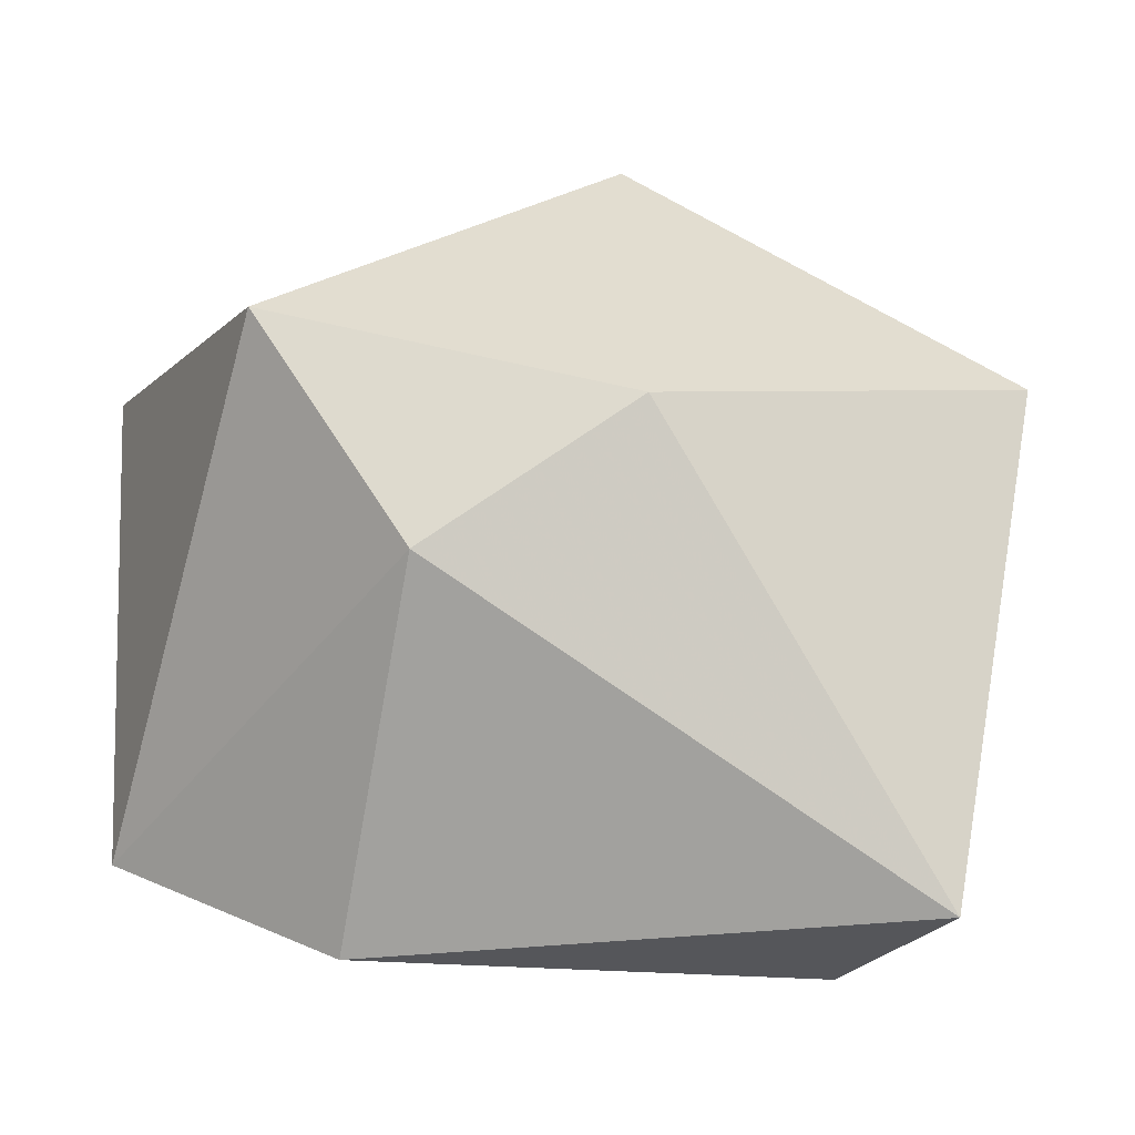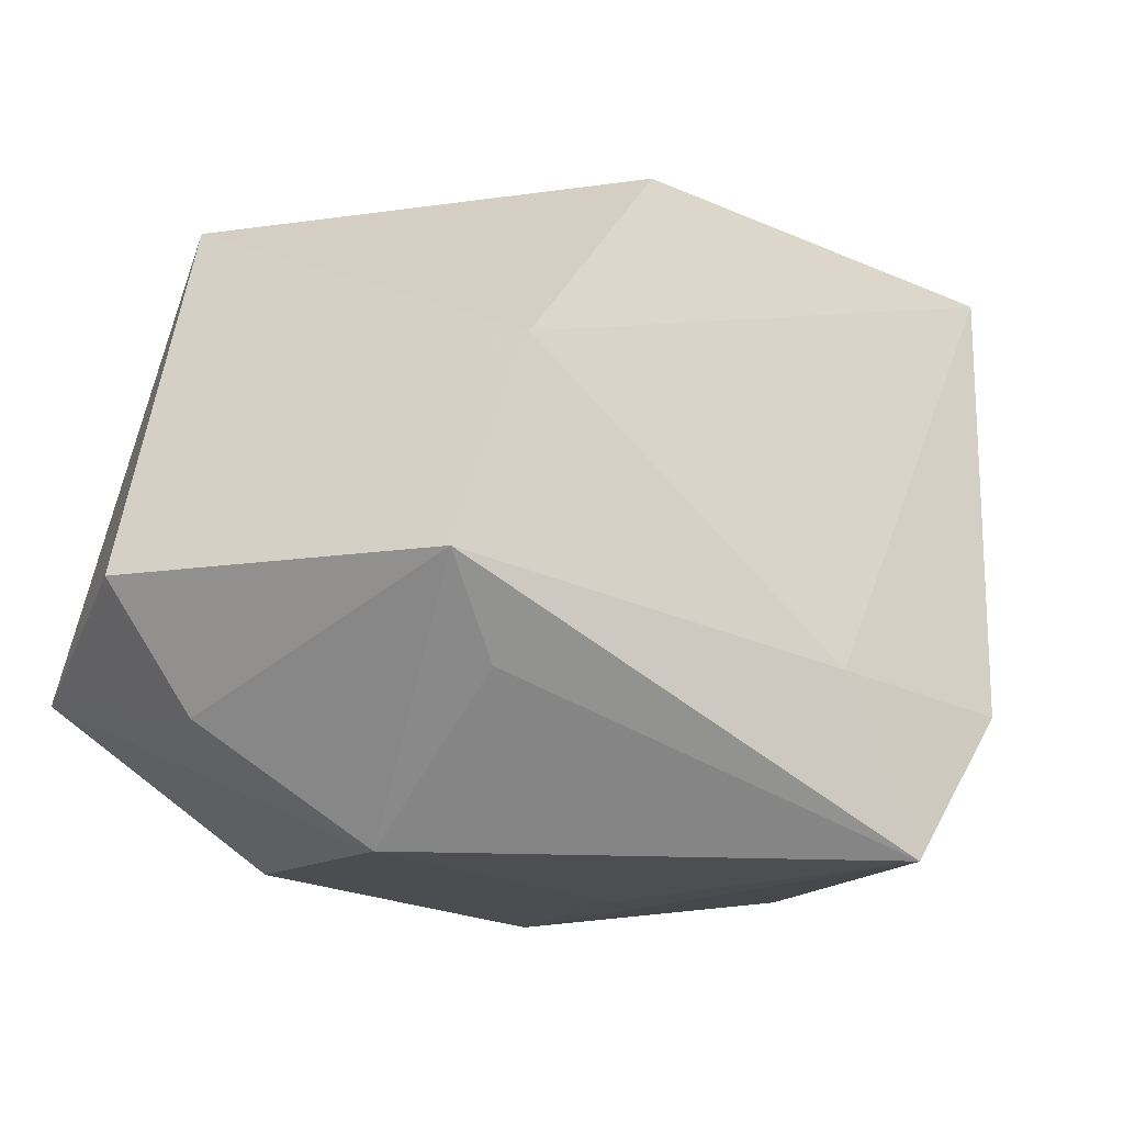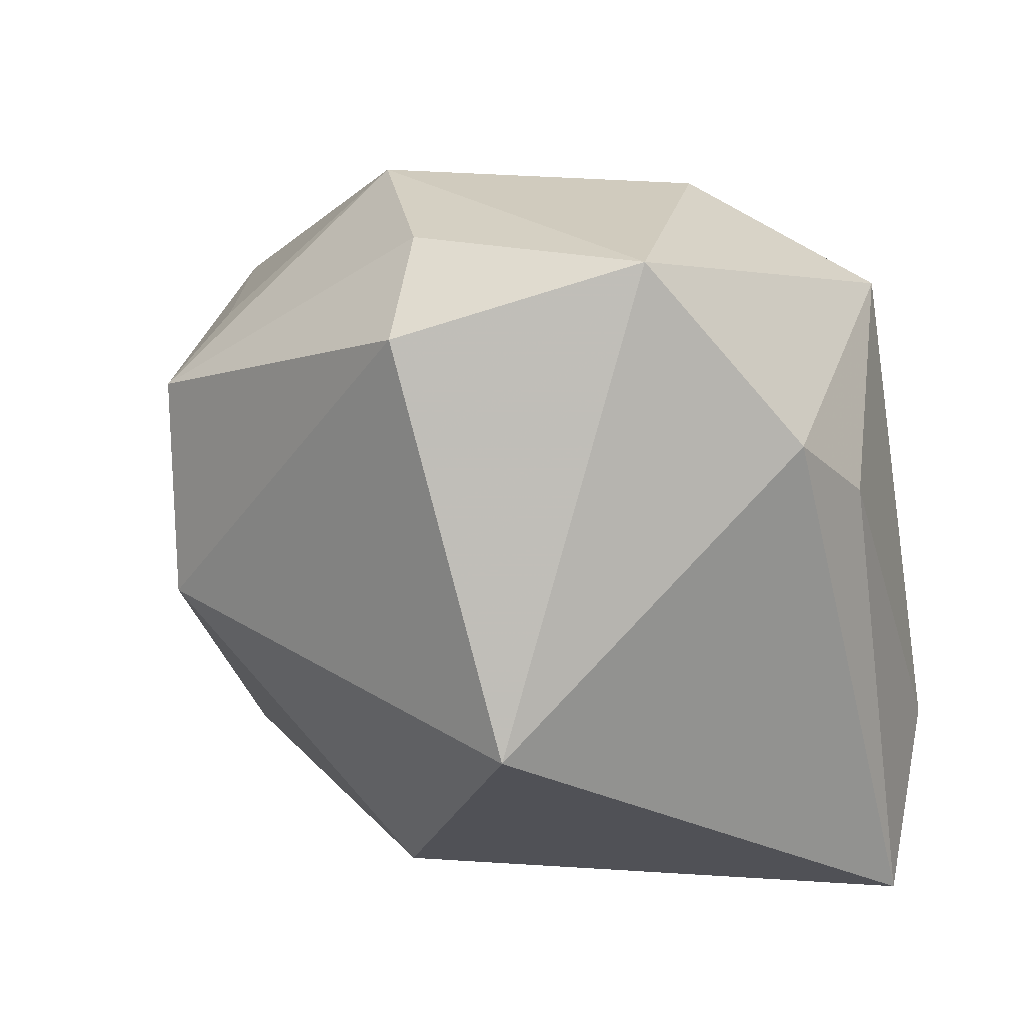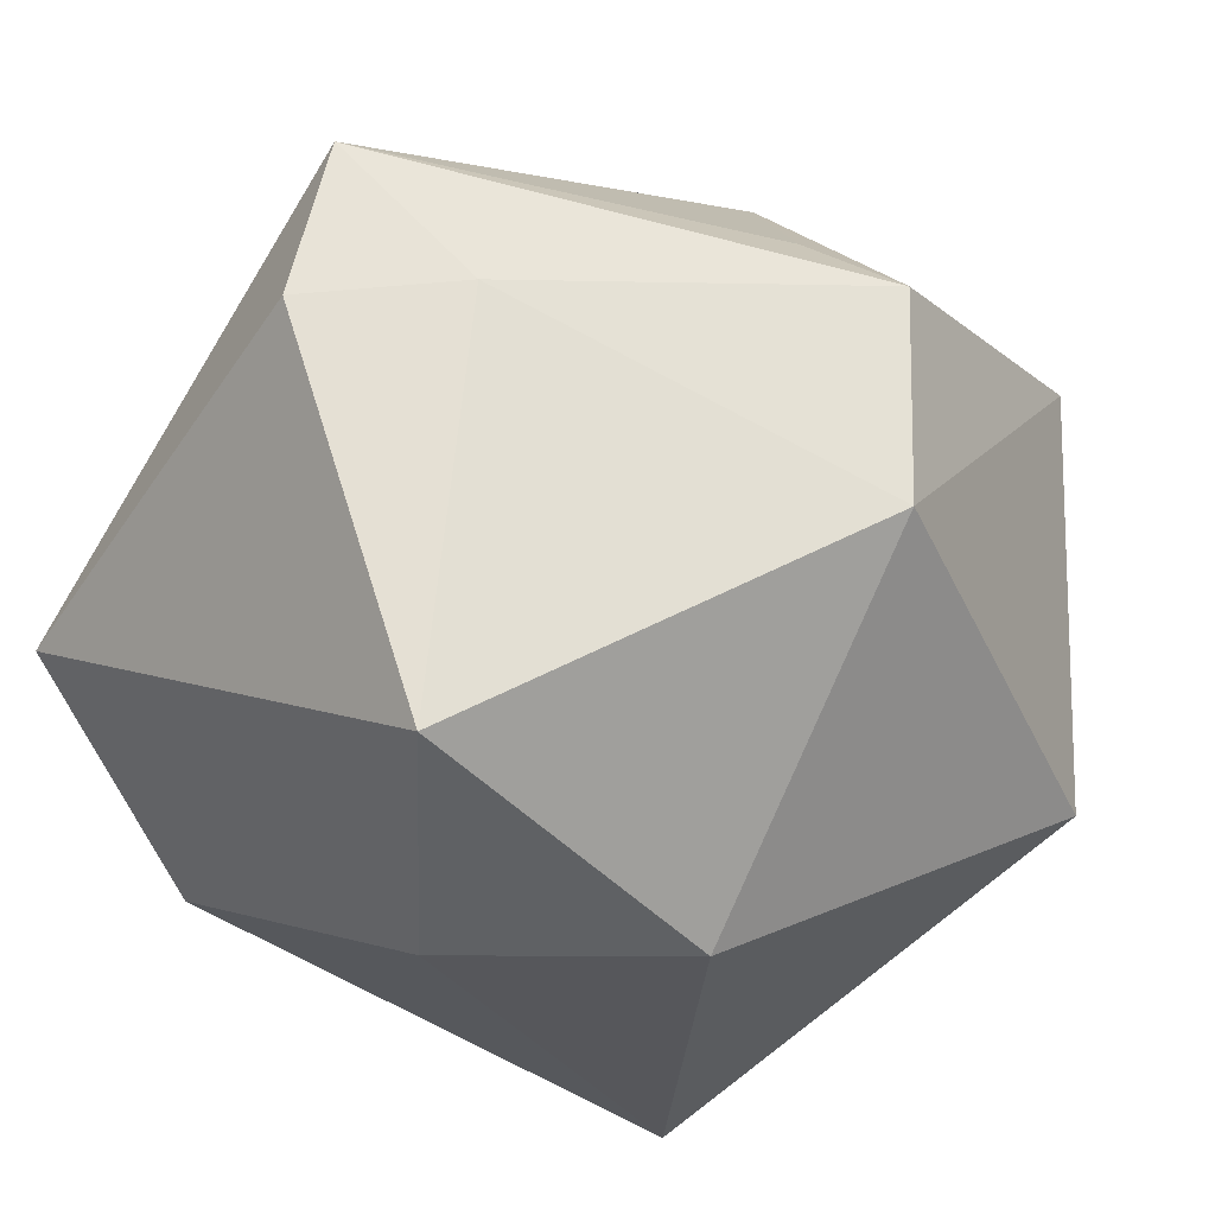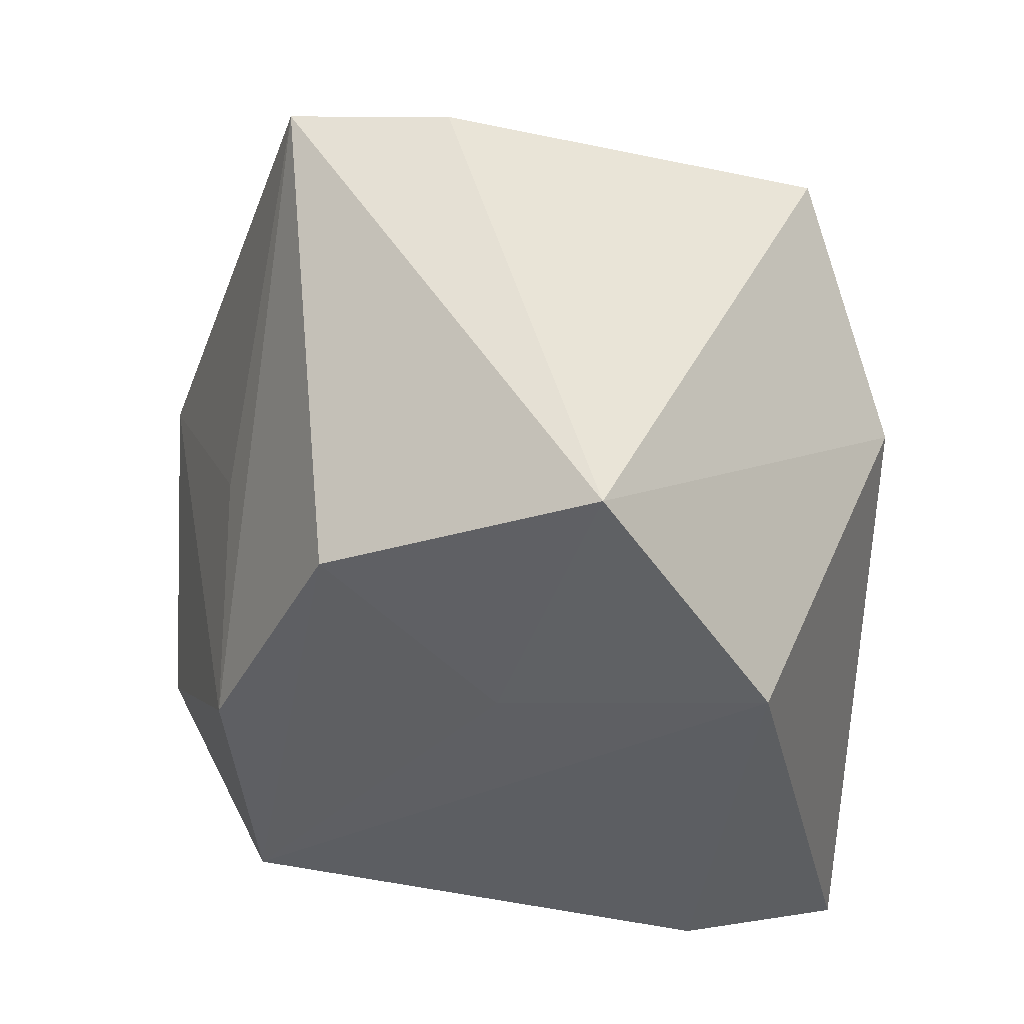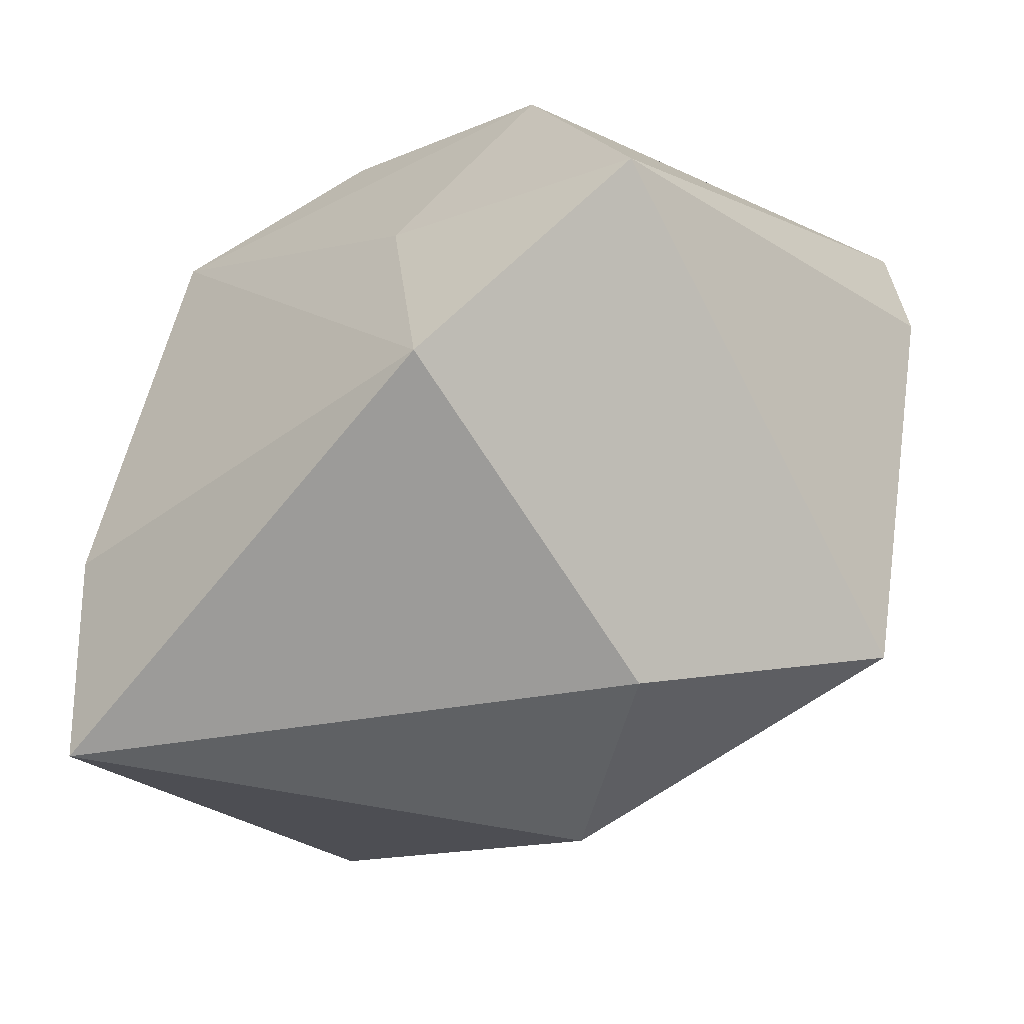
<metadata>
{"format":"obj","ext":"obj","renderer":"f3d","projection":"perspective","resolution":1024,"background":"white","views":[{"elev":-4.3,"azim":172.6,"up":"+Y"},{"elev":68.4,"azim":17.1,"up":"+Y"},{"elev":9.1,"azim":-109.8,"up":"+Z"},{"elev":-27.1,"azim":145.6,"up":"+Z"},{"elev":-34.7,"azim":86.0,"up":"+Y"},{"elev":-45.8,"azim":44.3,"up":"+Z"}]}
</metadata>
<code>
v 0.005087 -0.02154 0.02439
v 0.02482 -0.01999 0.01645
v -0.03295 0.01502 -0.01309
v 0.034 0.01695 0.02041
v 0.02678 0.01849 -0.02288
v -0.003898 0.0148 0.03067
v 0.01983 -0.02769 -0.01786
v -0.02941 -0.01653 0.005624
v -0.002918 0.03354 0.01328
v -0.02242 -0.02433 -0.0301
v -0.01502 -0.007745 0.0296
v -0.01942 0.01744 0.02579
v 0.03646 0.01538 0.007805
v 0.03646 -0.02135 -0.003745
v -0.03332 0.003878 0.02435
v -0.01664 -0.02956 -0.01636
v -0.0006896 0.01191 -0.0301
v 0.0125 -0.004368 0.0244
v -0.0344 -0.008952 0.0101
v -0.01235 -0.02628 0.0208
v 0.001645 0.02715 0.01863
v 0.02514 0.02183 0.009767
v -0.02794 0.02212 0.01866
v 0.01469 -0.02559 0.0024
v 0.01581 0.0008691 -0.0301
v -0.002708 0.03299 -0.004079
f 17 10 3
f 3 26 17
f 17 26 5
f 3 15 23
f 23 26 3
f 9 26 23
f 5 26 22
f 9 4 22
f 22 26 9
f 14 4 2
f 25 7 10
f 10 17 25
f 25 17 5
f 5 14 25
f 25 14 7
f 19 20 15
f 3 10 19
f 19 15 3
f 2 20 24
f 24 20 7
f 24 14 2
f 7 14 24
f 5 22 13
f 13 22 4
f 13 14 5
f 4 14 13
f 12 23 15
f 15 6 12
f 9 23 12
f 12 6 9
f 21 4 9
f 9 6 21
f 21 6 4
f 1 20 2
f 2 4 1
f 8 19 10
f 20 19 8
f 4 6 18
f 18 1 4
f 6 1 18
f 11 6 15
f 11 1 6
f 15 20 11
f 20 1 11
f 16 8 10
f 20 8 16
f 10 7 16
f 7 20 16

</code>
